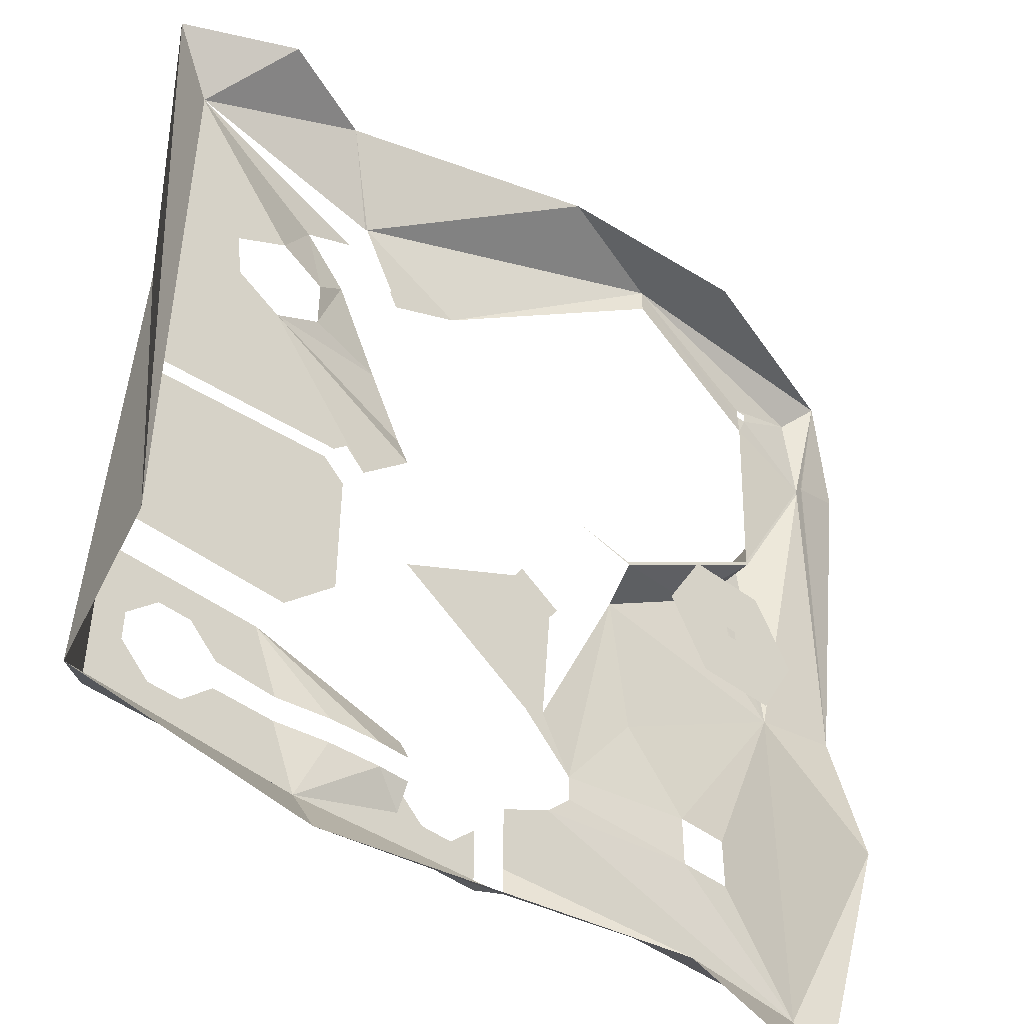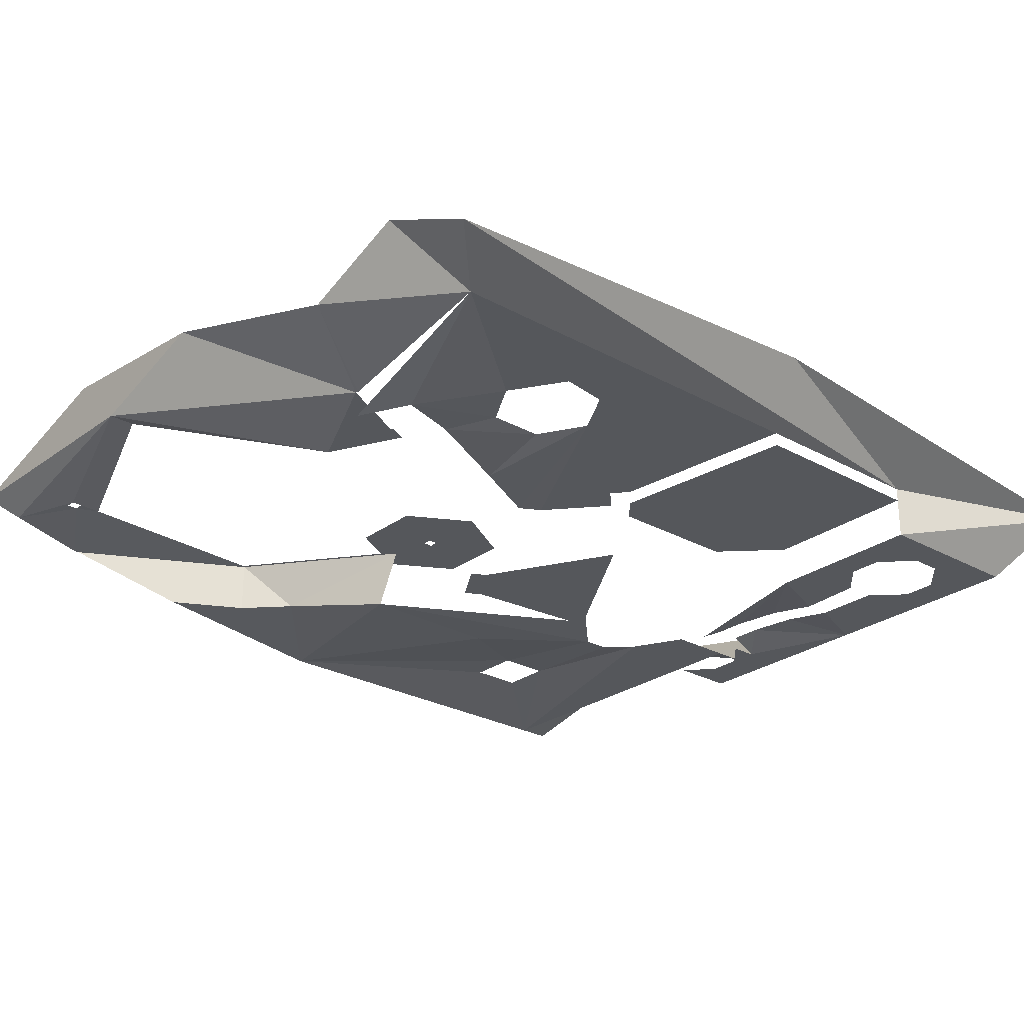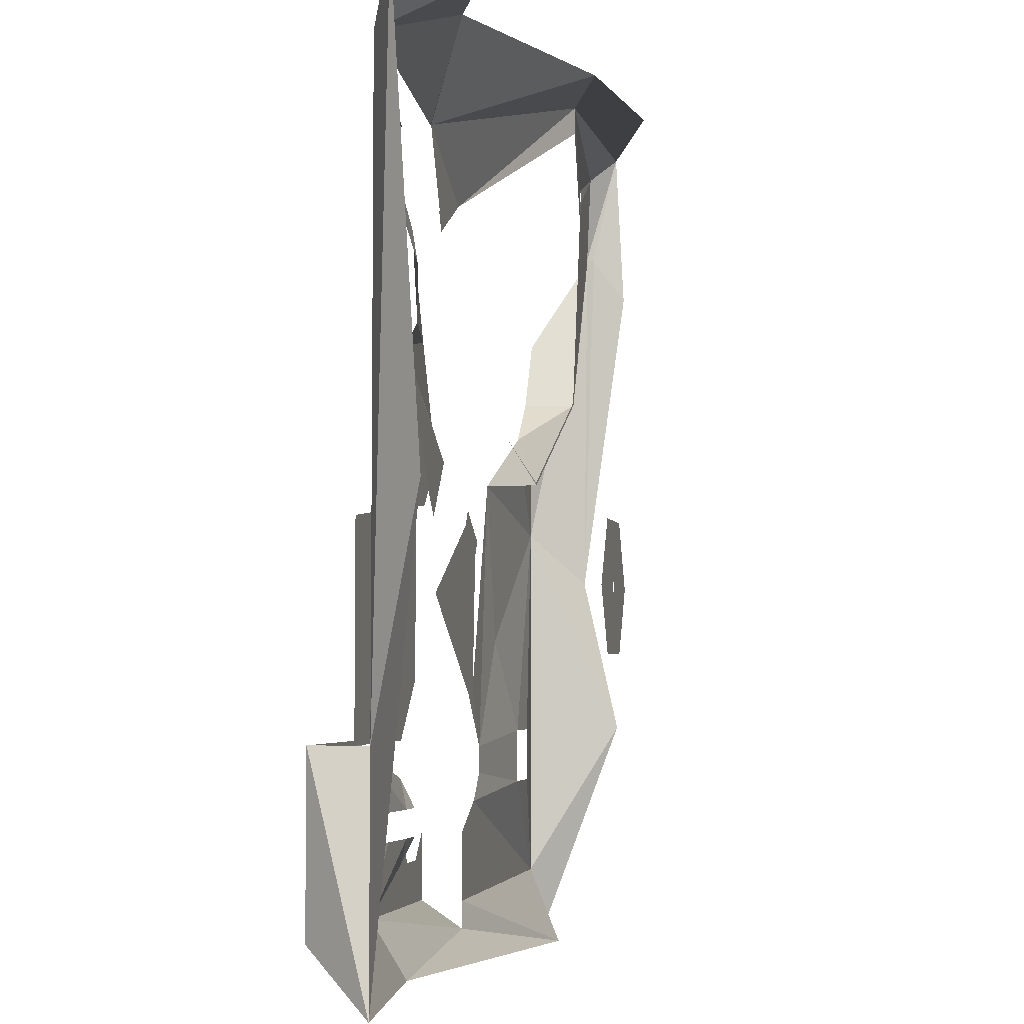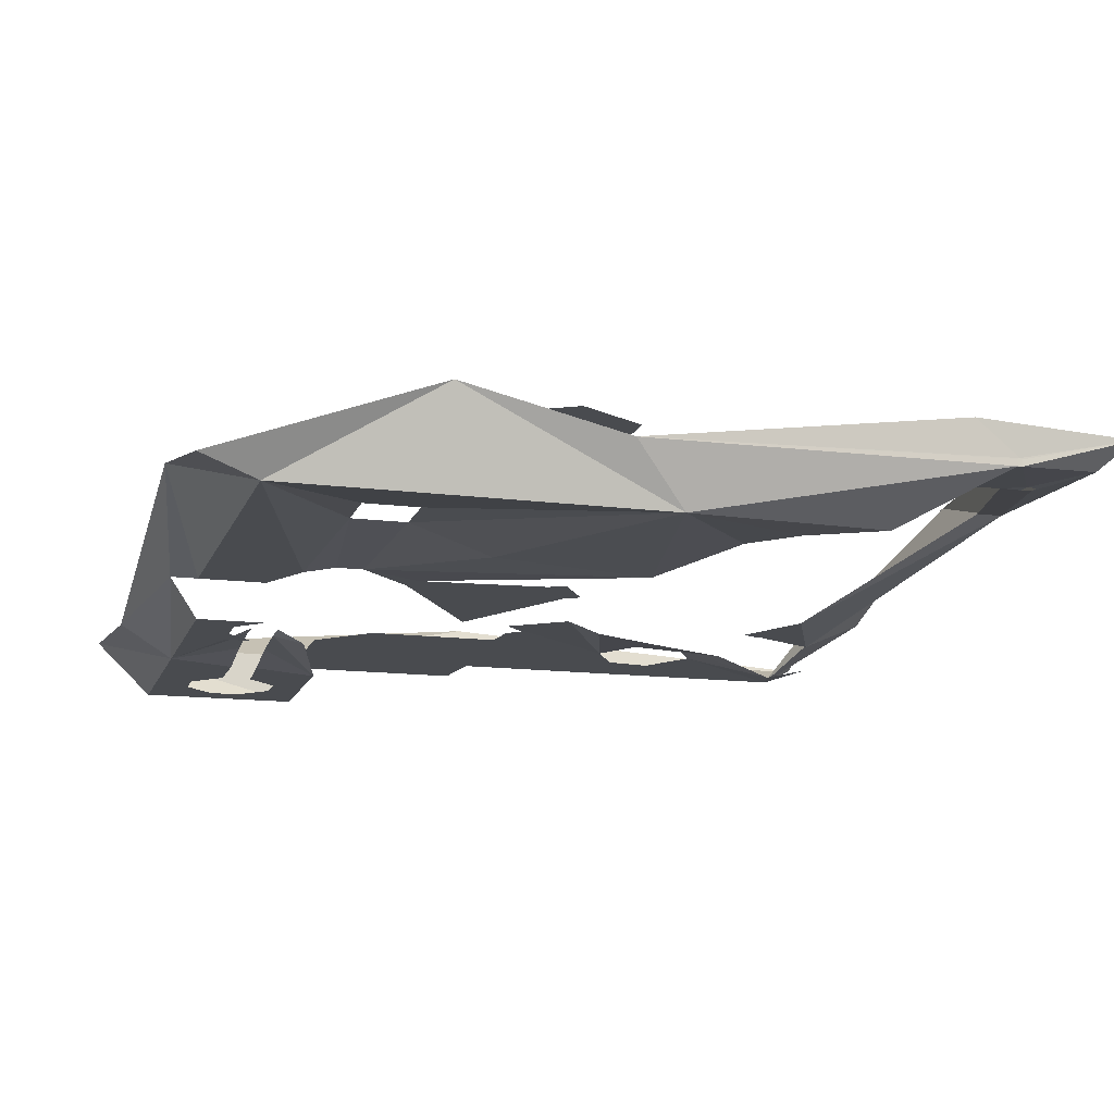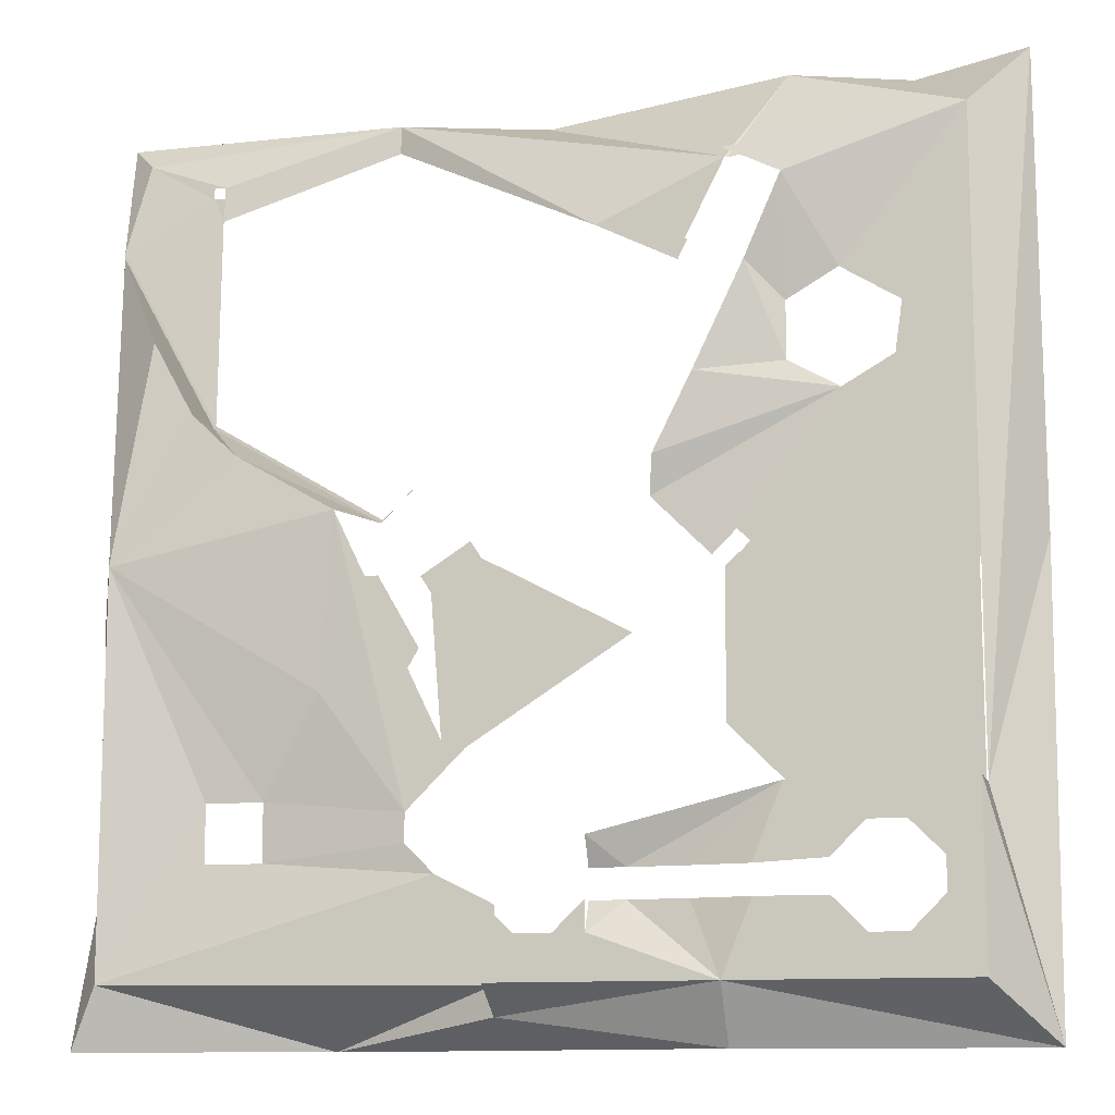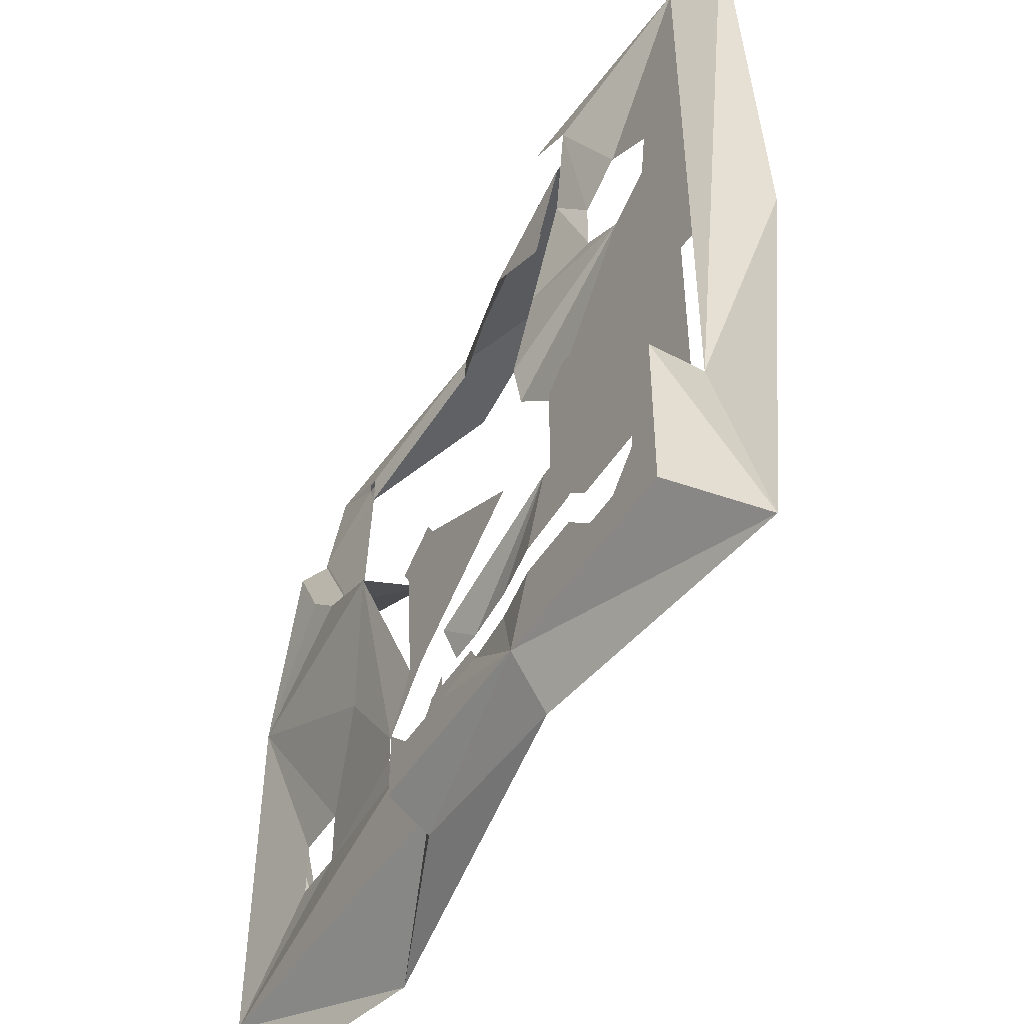
<metadata>
{"format":"obj","ext":"obj","renderer":"f3d","projection":"perspective","resolution":1024,"background":"white","views":[{"elev":-45.7,"azim":138.7,"up":"+Z"},{"elev":-26.5,"azim":49.0,"up":"+Y"},{"elev":-3.9,"azim":101.0,"up":"+Z"},{"elev":-14.0,"azim":-106.2,"up":"+Y"},{"elev":-11.5,"azim":14.4,"up":"+Z"},{"elev":-48.1,"azim":59.1,"up":"+Z"}]}
</metadata>
<code>
v  -4.025 1.039 -4.811
v  -6.841 0.7892 -0.714
v  -3.001 0.7841 -3.018
v  -1.465 0.781 -5.067
v  -2.745 0.6751 0.0525
v  -5.049 1.04 -4.811
v  -6.848 0.7819 -7.814
v  -7.352 2.577 -4.812
v  -7.352 1.875 -1.739
v  -5.449 0.9349 1.939
v  -4.628 0.9335 1.155
v  3.654 1.038 -0.9716
v  5.83 1.039 1.715
v  4.07 1.038 -0.5567
v  -0.8533 0.7817 -3.907
v  2.373 0.2648 -6.603
v  3.909 0.0064 -7.883
v  1.759 0.0087 -7.114
v  1.759 0.2652 -6.603
v  3.397 0.187 -6.603
v  4.421 0.0073 -6.603
v  2.63 0.9883 0.0515
v  5.831 1.041 3.763
v  4.972 0.5321 5.32
v  8.007 1.042 6.451
v  2.711 0.784 0.7257
v  3.398 0.7849 2.1
v  4.935 1.04 2.227
v  8.006 1.034 -1.228
v  6.727 1.039 2.227
v  4.935 1.041 3.251
v  6.855 1.04 3.123
v  3.991 0.5322 5.811
v  8.006 1.031 -4.812
v  9.032 1.554 7.474
v  3.991 1.044 5.81
v  4.936 1.813 7.474
v  6.984 2.58 7.473
v  -7.252 1.964 5.314
v  -7.252 1.964 5.219
v  -7.252 2.091 5.219
v  -7.252 2.112 5.267
v  -7.252 2.092 5.314
v  -7.35 2.59 7.475
v  -7.351 2.747 4.403
v  -6.839 2.109 6.964
v  -6.189 0.9368 3.285
v  -3.001 2.058 -8.908
v  0.0702 0.7771 -7.883
v  -5.449 1.959 1.938
v  -2.257 1.76 0.0174
v  0.0703 0.7784 -6.603
v  3.909 0.6453 -8.907
v  0.0701 0.7765 -8.395
v  0.0696 0.0091 -7.882
v  -7.354 1.037 -8.906
v  1.709 1.045 4.813
v  -2.231 2.539 6.963
v  -2.231 2.539 7.474
v  3.945 1.044 5.833
v  9.029 1.282 -8.909
v  -5.049 1.039 -5.835
v  -4.025 1.038 -5.835
v  -0.9536 0.7796 -6.091
v  8.005 0.0035 -7.883
v  8.005 0.0066 -4.811
v  6.213 0.0055 -7.179
v  1.221 0.009 -7.114
v  7.429 0.0058 -6.027
v  9.031 2.058 -0.7174
v  6.853 0.005 -7.179
v  7.429 0.0052 -6.603
v  -3.51 3.739 7.473
v  0.33 3.353 7.473
v  -5.405 2.107 6.246
v  -5.405 2.107 6.451
v  -5.424 2.107 5.811
v  -5.61 2.107 6.246
v  4.285 0.7951 3.946
v  3.298 1.043 4.439
v  3.08 1.043 4.119
v  3.253 1.043 4.462
v  3.125 1.043 4.096
v  -0.4413 0.7813 -4.043
v  2.374 0.7812 -2.251
v  -1.466 0.7805 -5.579
v  8.006 0.7783 -1.228
v  4.207 0.7812 -0.9615
v  4.342 0.7812 -0.8265
v  3.91 0.7811 -1.227
v  -5.61 2.108 6.451
v  -5.412 1.959 1.985
v  4.934 0.7768 -4.811
v  3.91 0.7785 -3.787
v  8.005 0.7746 -4.812
v  -0.1849 0.7843 -0.8859
v  -1.049 0.7844 -1.435
v  6.853 0.0068 -5.451
v  6.213 0.0072 -5.451
v  4.933 0.0088 -4.811
v  4.421 0.0078 -6.091
v  5.637 0.0071 -6.027
v  3.397 0.1876 -6.091
v  2.373 0.2653 -6.091
v  1.759 0.0092 -6.602
v  5.637 0.0065 -6.603
v  1.759 0.0102 -5.579
v  1.759 0.2657 -6.09
v  4.342 1.037 -0.8267
v  0.0698 0.0104 -6.602
v  0.5817 0.0095 -7.114
v  -2.22 1.76 0.0644
v  -5.047 3.091 -1.947
v  -3.613 3.09 -1.844
v  -3.613 3.09 -2.049
v  -1.239 1.387 0.8196
v  -1.237 0.7848 -1.14
v  -0.3729 0.7848 -0.5919
v  -4.279 3.089 -3.277
v  -4.279 3.091 -0.6177
v  -2.744 3.088 -3.277
v  -3.409 3.089 -2.049
v  -1.975 3.088 -1.947
v  -2.743 3.09 -0.6179
v  -3.409 3.09 -1.844
o Shape_IndexedFaceSet_009
g Shape_IndexedFaceSet_009
f 1 2 3
f 4 3 5
f 4 1 3
f 3 2 5
f 1 6 2
f 2 6 7
f 2 8 9
f 7 8 2
f 2 10 11
f 5 2 11
f 12 13 14
f 4 5 15
f 16 17 18
f 18 19 16
f 16 20 17
f 20 21 17
f 12 22 13
f 23 24 25
f 22 26 13
f 27 28 13
f 26 27 13
f 29 13 30
f 23 31 24
f 32 23 25
f 24 33 25
f 34 25 35
f 25 36 37
f 25 37 38
f 35 25 38
f 39 40 41
f 39 41 42
f 39 42 43
f 39 43 44
f 42 44 43
f 40 2 9
f 9 41 40
f 42 41 9
f 42 9 45
f 42 45 44
f 39 44 46
f 10 2 47
f 2 40 47
f 48 7 49
f 50 40 39
f 40 10 47
f 40 50 10
f 50 51 11
f 10 50 11
f 52 49 7
f 53 48 54
f 17 54 55
f 49 54 48
f 7 48 56
f 57 58 59
f 59 60 57
f 53 54 17
f 61 53 17
f 7 62 63
f 6 62 7
f 64 52 7
f 63 64 7
f 7 56 8
f 51 5 11
f 61 65 66
f 67 17 21
f 17 67 65
f 18 17 68
f 17 55 68
f 17 65 61
f 34 61 66
f 69 66 65
f 34 70 61
f 71 72 65
f 67 71 65
f 65 72 69
f 34 35 70
f 73 74 59
f 44 73 59
f 37 36 60
f 37 60 74
f 60 59 74
f 44 59 46
f 59 75 76
f 59 76 46
f 59 77 75
f 46 78 39
f 28 27 79
f 80 81 82
f 80 83 81
f 81 57 82
f 82 57 60
f 31 28 79
f 31 79 24
f 84 4 15
f 84 15 85
f 4 86 63
f 4 63 1
f 87 88 89
f 87 90 88
f 77 59 58
f 46 76 91
f 75 77 78
f 77 39 78
f 92 50 39
f 92 39 77
f 93 94 87
f 90 87 94
f 87 95 93
f 85 15 96
f 15 97 96
f 69 98 66
f 66 99 100
f 101 99 102
f 100 99 101
f 103 104 100
f 68 105 18
f 106 67 21
f 100 101 103
f 100 104 107
f 104 108 107
f 14 13 109
f 29 109 13
f 98 99 66
f 86 64 63
f 25 29 32
f 29 30 32
f 55 110 111
f 55 111 68
f 46 91 78
f 112 50 92
f 113 114 115
f 51 112 116
f 112 51 50
f 97 117 118
f 97 118 96
f 119 113 115
f 113 120 114
f 121 122 123
f 114 120 124
f 125 114 124
f 125 124 123
f 122 125 123
f 119 115 122
f 121 119 122

</code>
